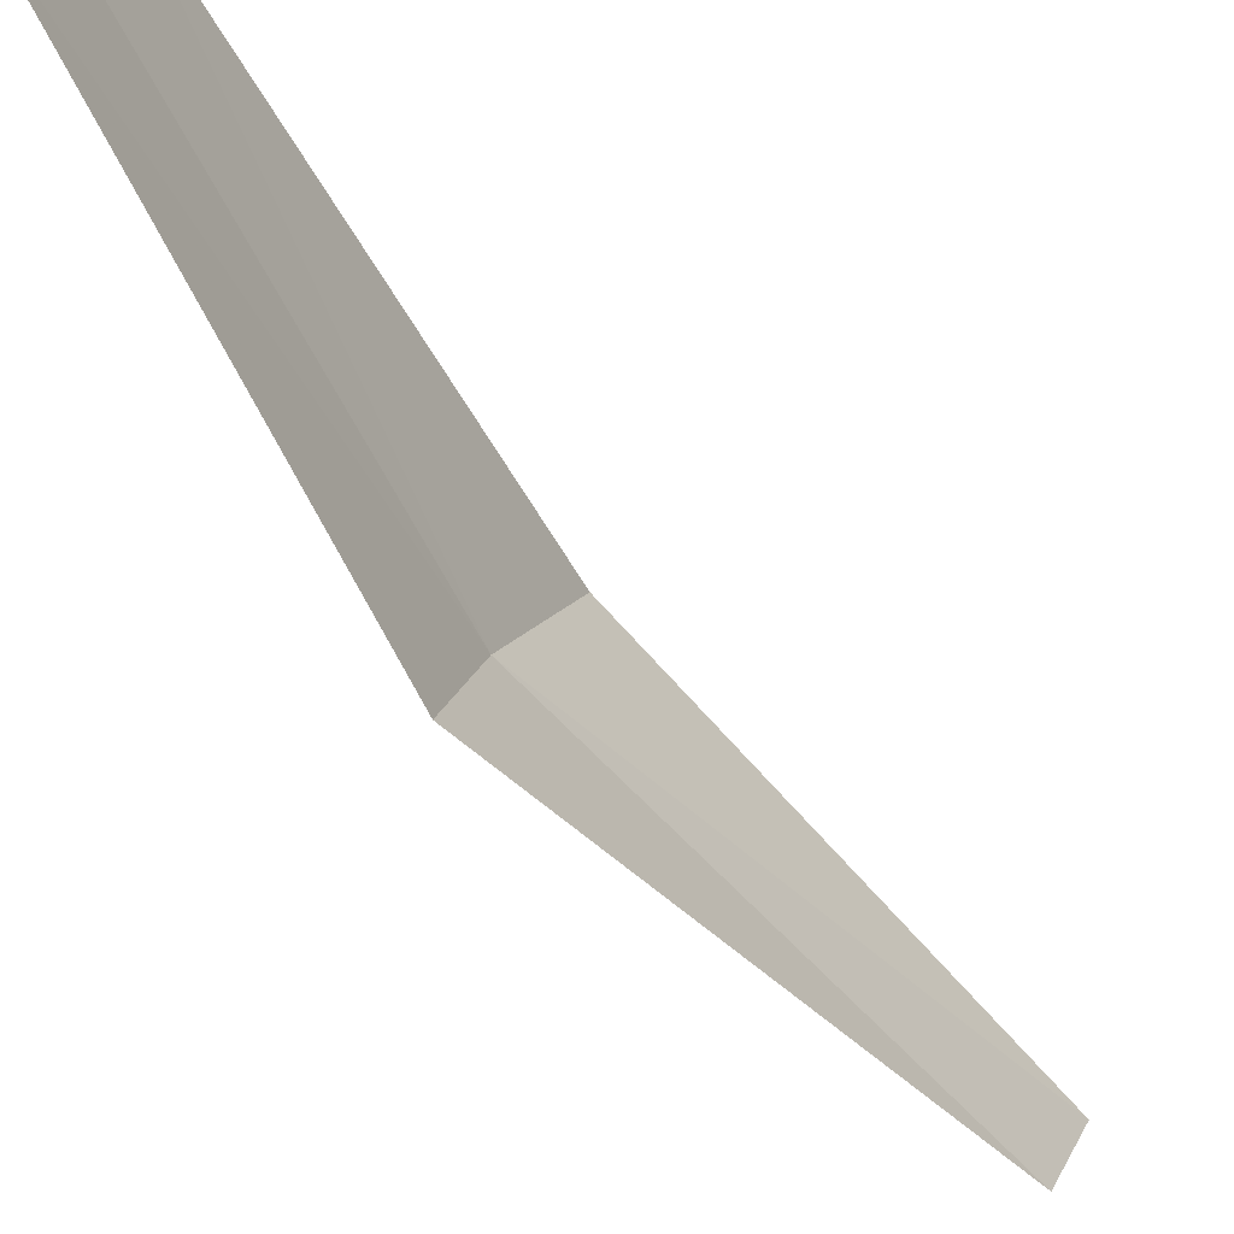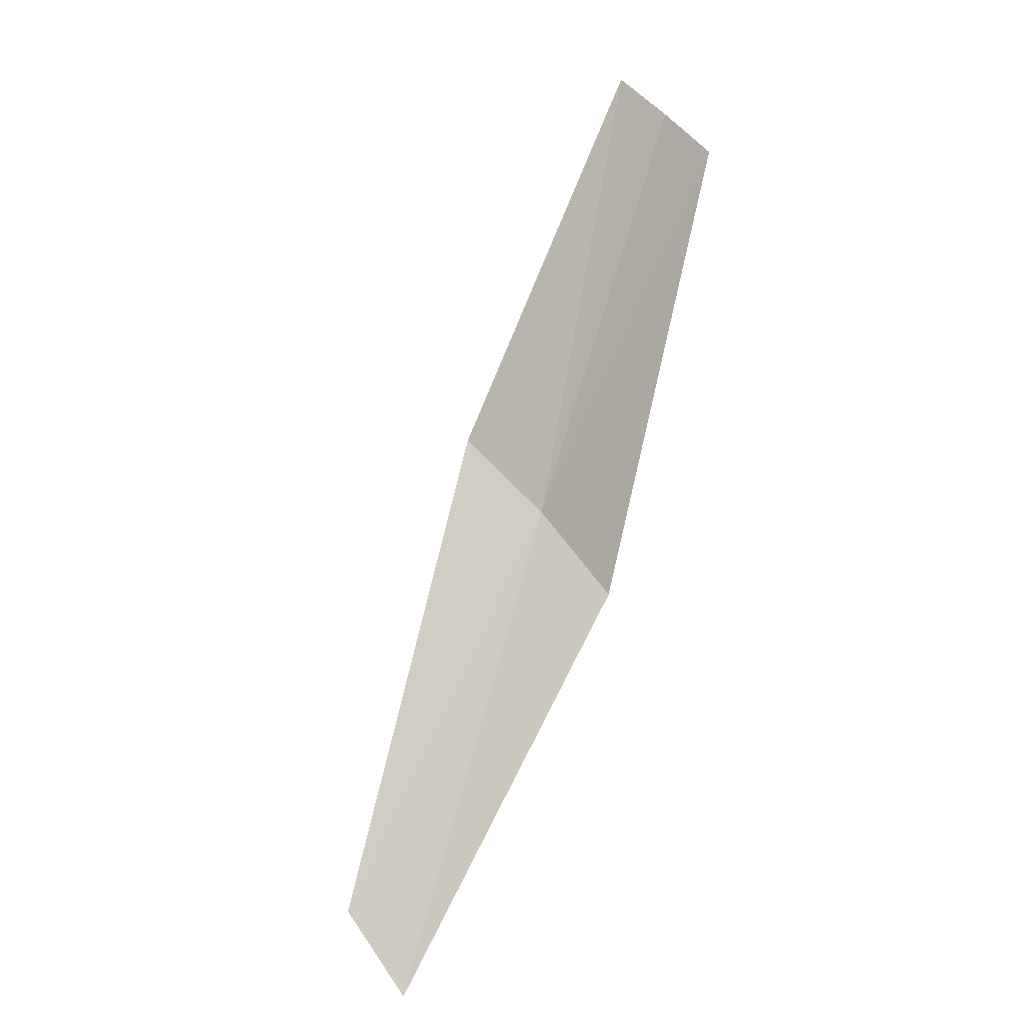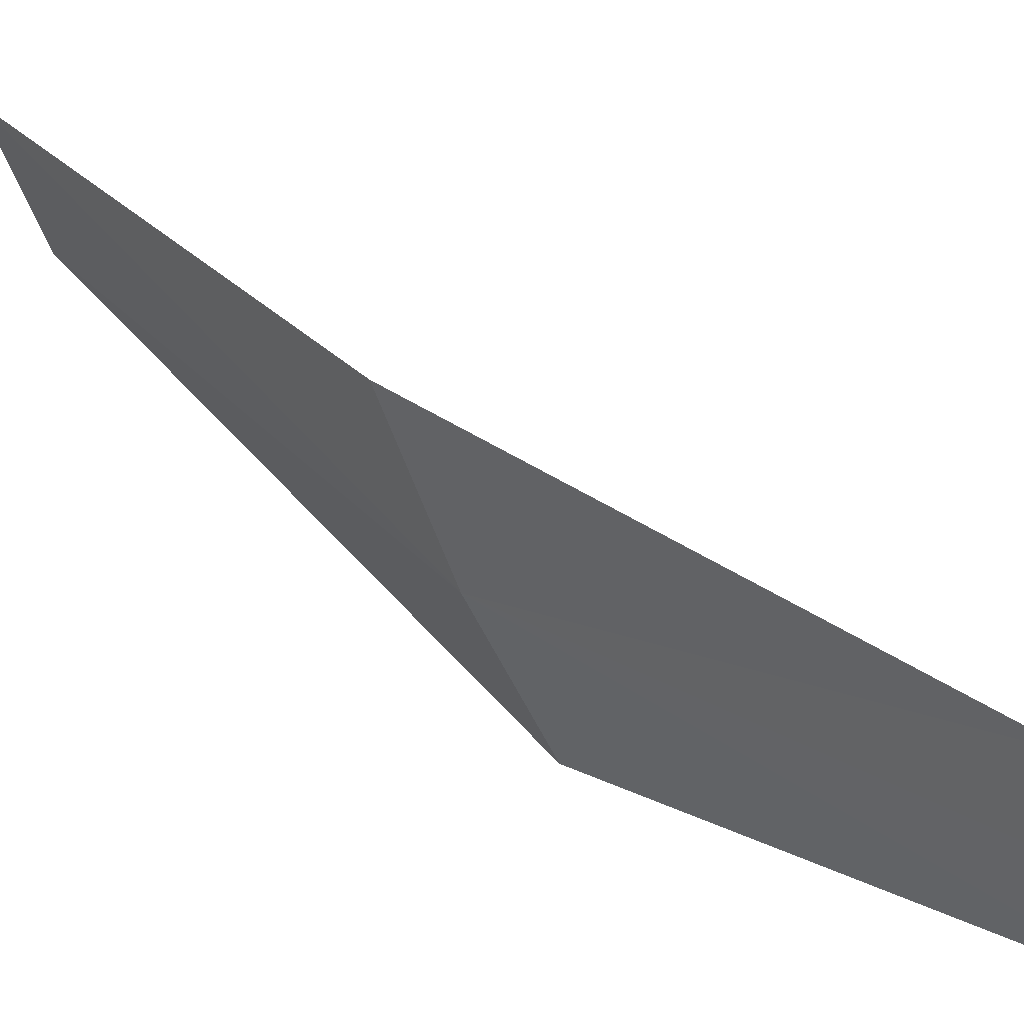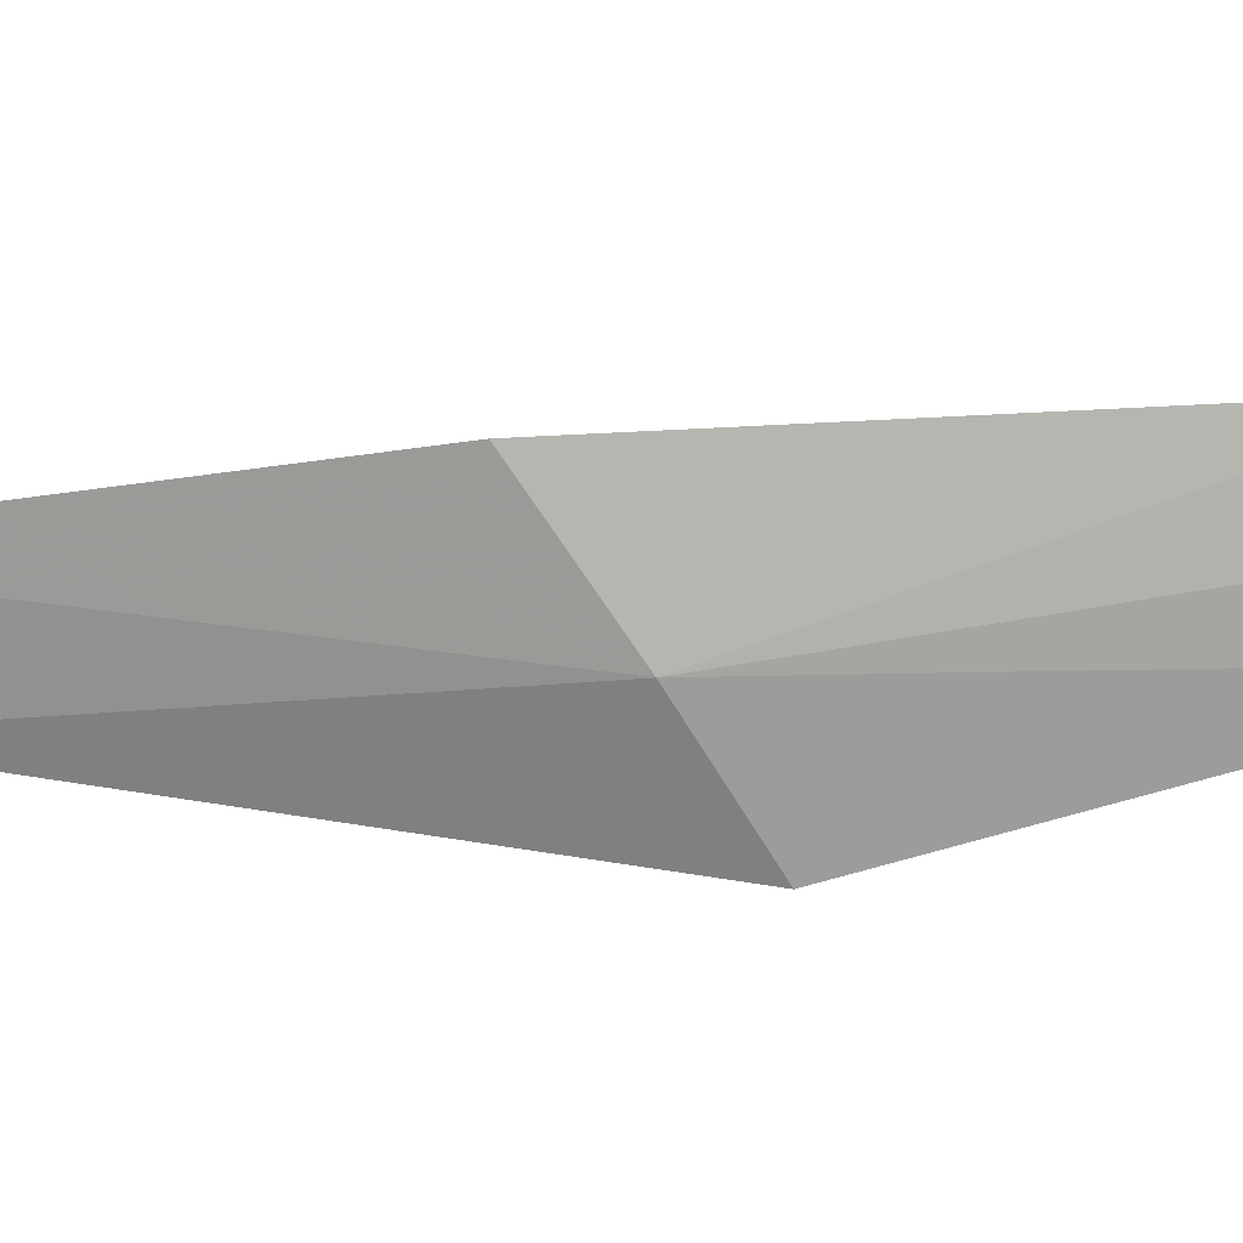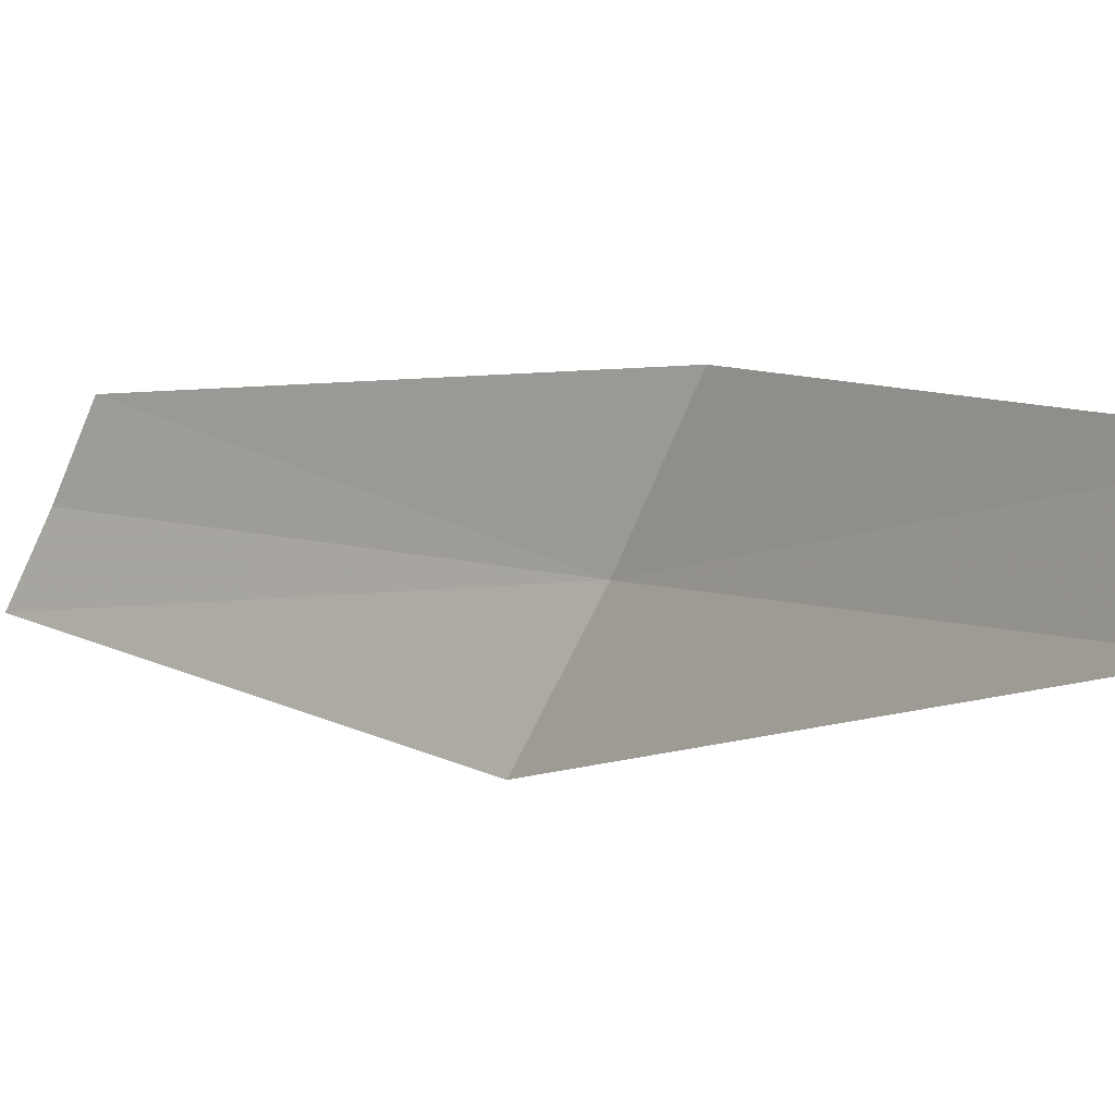
<metadata>
{"format":"obj","ext":"obj","renderer":"f3d","projection":"perspective","resolution":1024,"background":"white","views":[{"elev":-47.1,"azim":-172.9,"up":"+Z"},{"elev":9.4,"azim":-52.8,"up":"+Y"},{"elev":45.7,"azim":109.1,"up":"+Z"},{"elev":16.8,"azim":66.9,"up":"+Z"},{"elev":-3.6,"azim":-71.0,"up":"+Z"}]}
</metadata>
<code>
v 15.2 96.82 1.354
v 14.16 95.25 1.124
v 14.05 95.01 1.514
v 15.03 96.54 1.824
v 15.67 98.37 1.887
v 15.76 98.53 1.608
v 15.26 97.09 0.8953
v 15.82 98.69 1.336
f 1 2 3
f 1 3 4
f 1 5 6
f 1 4 5
f 1 7 2
f 1 6 8
f 1 8 7

</code>
